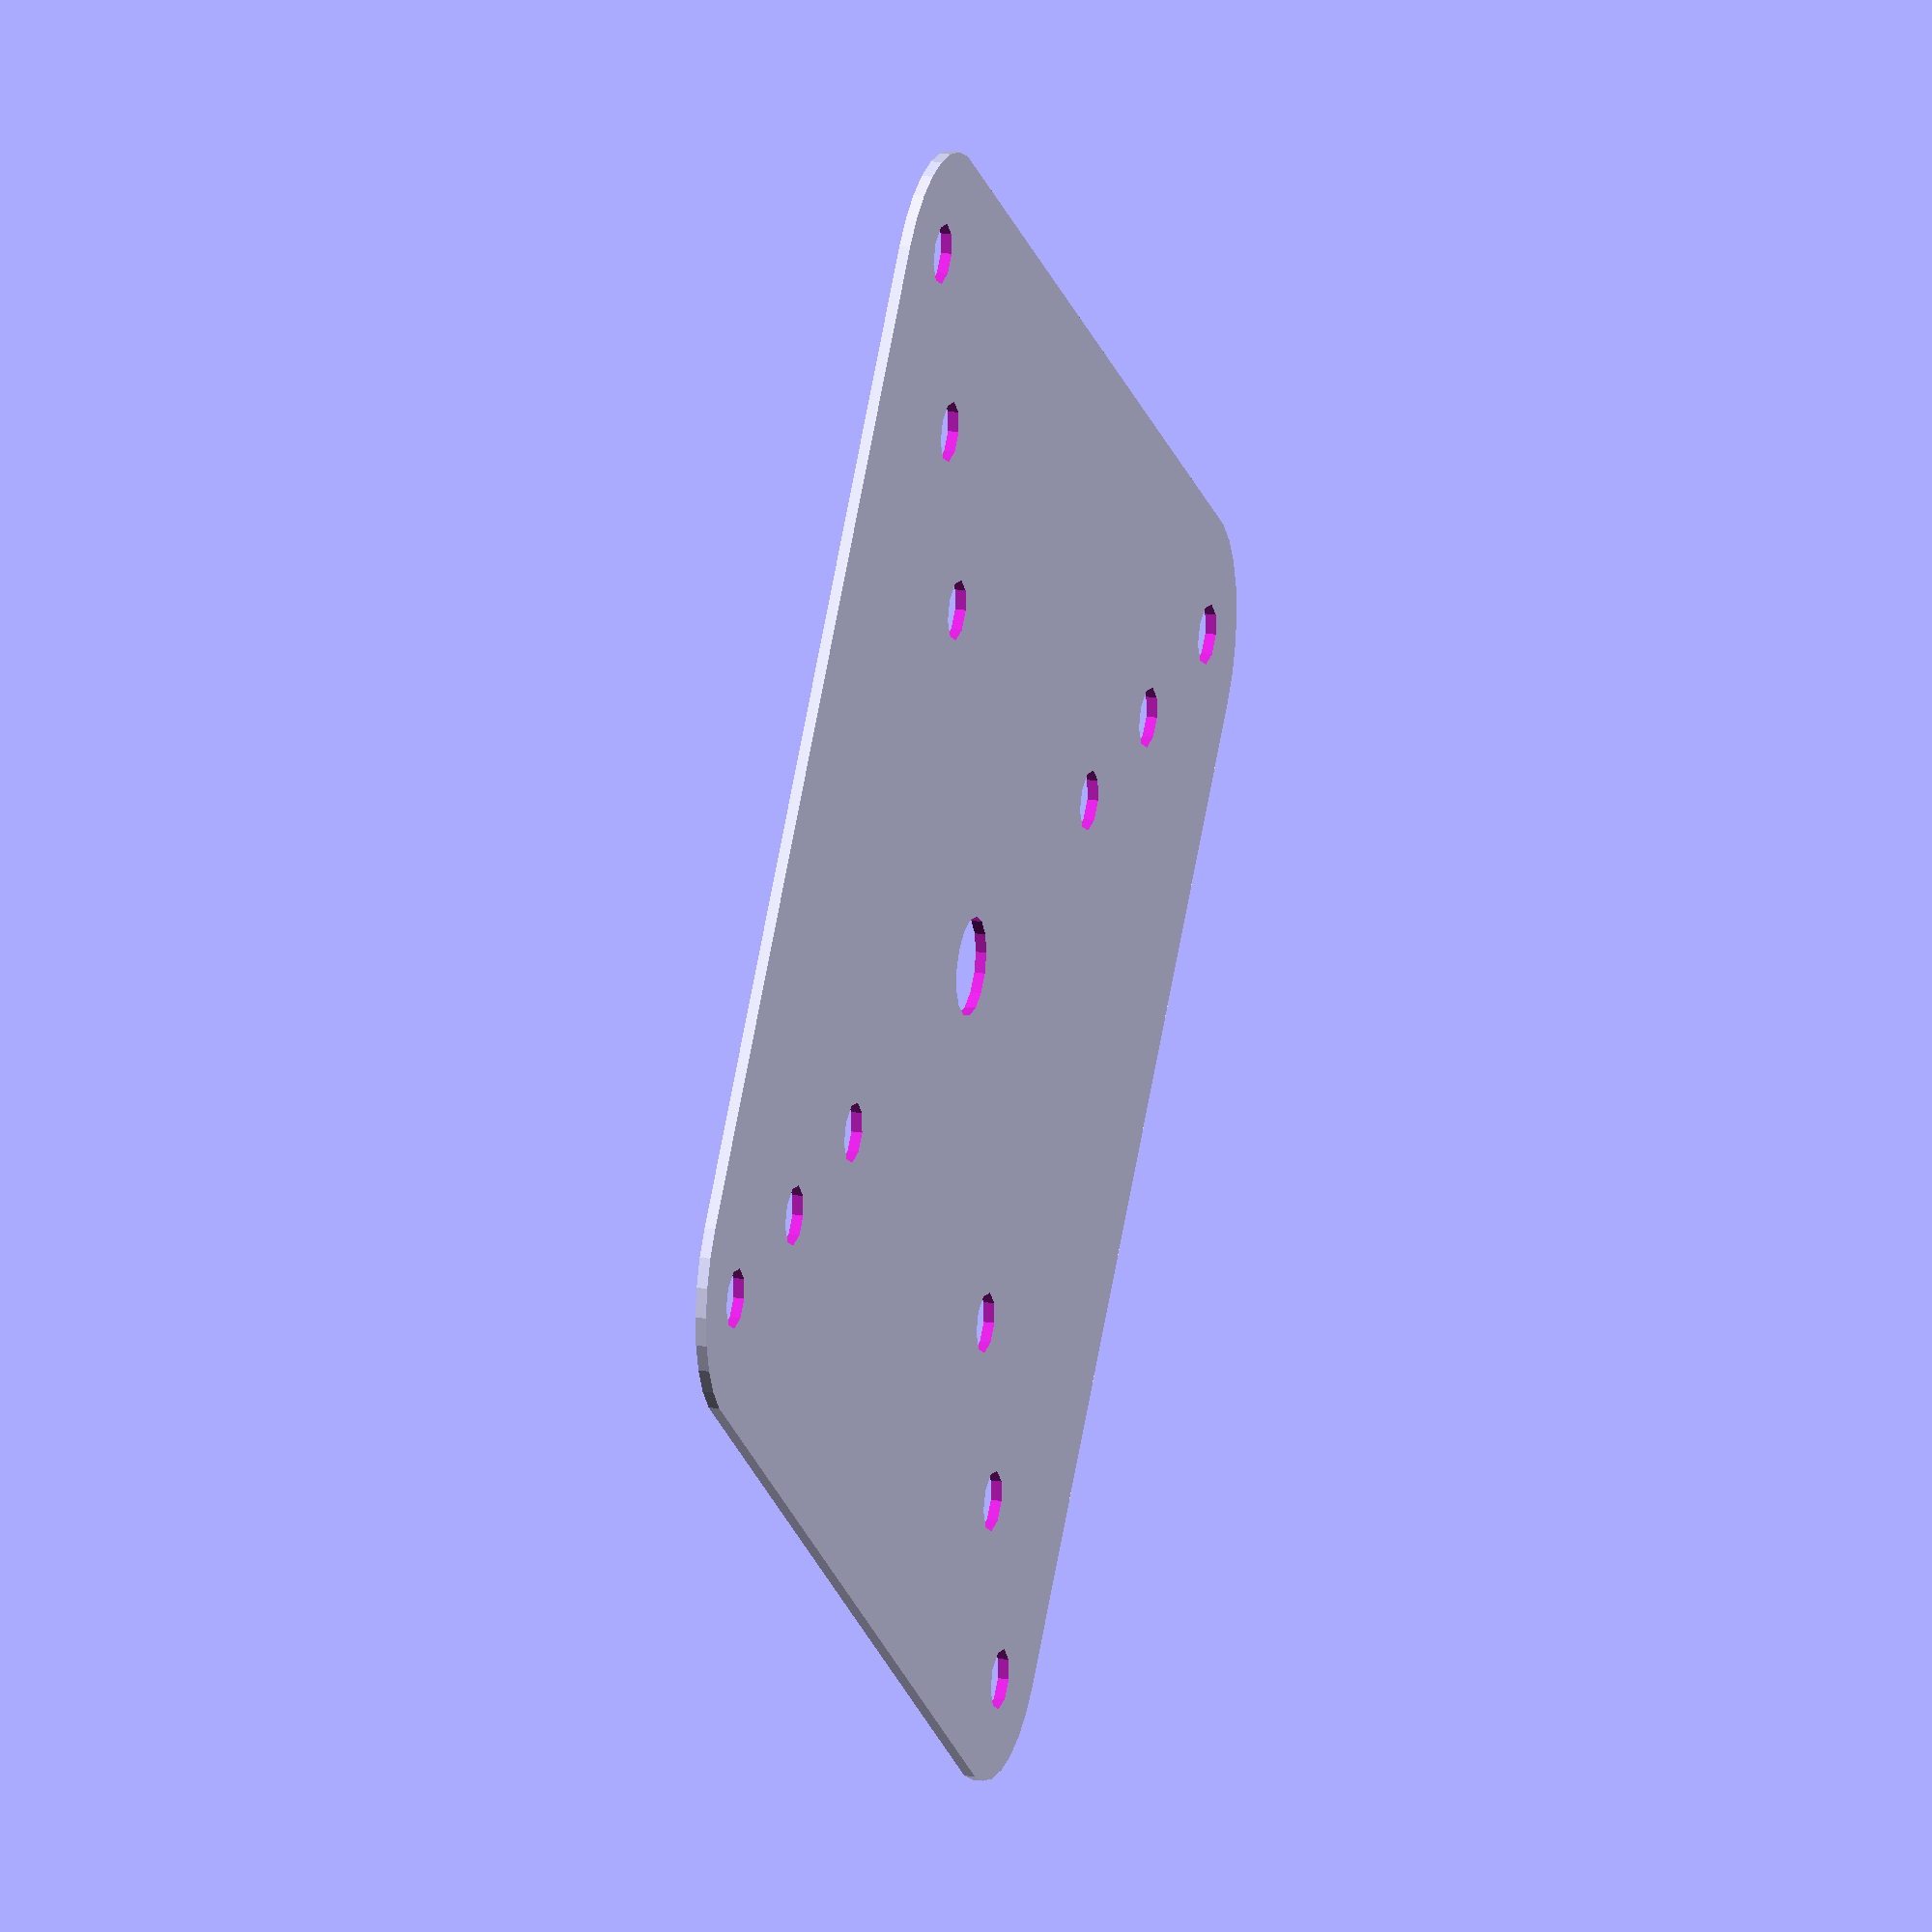
<openscad>
/*
 * @name Replimat Plate - VESA Mount
 * @author Timothy Schmidt
 * @date 2019
 * @url http://www.github.com/replimat-cad
 * @license http://www.gnu.org/licenses/agpl-3.0.en.html
 * @license https://www.tapr.org/TAPR_Open_Hardware_License_v1.0.txt
 */

include <MCAD/grid.scad>
include <MCAD/units.scad>
include <MCAD/nuts_and_bolts.scad>

module PlateVesaMount2d() {

radius = 13;
x=120;
y=120;

translate([60, 60, 0])
difference(){
  hull(){
      // place 4 circles in the corners, with the given radius
    translate([(-x/2)+radius, (-y/2)+(radius), 0])
    circle(r=radius);

    translate([(x/2)-radius, (-y/2)+radius, 0])
    circle(r=radius);

    translate([(-x/2)+radius, (y/2)-radius, 0])
    circle(r=radius);

    translate([(x/2)-radius, (y/2)-radius, 0])
    circle(r=radius);
  }
  
  // Replimat holes
  translate([0,-1.5*inch,0])
  circle(r=4.5);
  translate([0,0*inch,0])
  circle(r=4.5);
  translate([0,1.5*inch,0])
  circle(r=4.5);
  
  translate([-1.5*inch,-1.5*inch,0])
  circle(r=4.5);
  translate([-1.5*inch,0*inch,0])
  circle(r=4.5);
  translate([-1.5*inch,1.5*inch,0])
  circle(r=4.5);
  
  translate([1.5*inch,-1.5*inch,0])
  circle(r=4.5);
  translate([1.5*inch,0*inch,0])
  circle(r=4.5);
  translate([1.5*inch,1.5*inch,0])
  circle(r=4.5);
    
    // VESA 50mm
    translate([25,25,0])
    circle(r=2.75);
    translate([25,-25,0])
    circle(r=2.75);
    translate([-25,-25,0])
    circle(r=2.75);
    translate([-25,25,0])
    circle(r=2.75);
  
    // VESA 75mm
    translate([37.5,37.5,0])
    circle(r=2.75);
    translate([37.5,-37.5,0])
    circle(r=2.75);
    translate([-37.5,-37.5,0])
    circle(r=2.75);
    translate([-37.5,37.5,0])
    circle(r=2.75);
    
    // VESA 100mm
    translate([50,50,0])
    circle(r=2.75);
    translate([50,-50,0])
    circle(r=2.75);
    translate([-50,-50,0])
    circle(r=2.75);
    translate([-50,50,0])
    circle(r=2.75);
}

}

PlateVesaMount2d();
</openscad>
<views>
elev=341.1 azim=321.9 roll=107.5 proj=o view=solid
</views>
